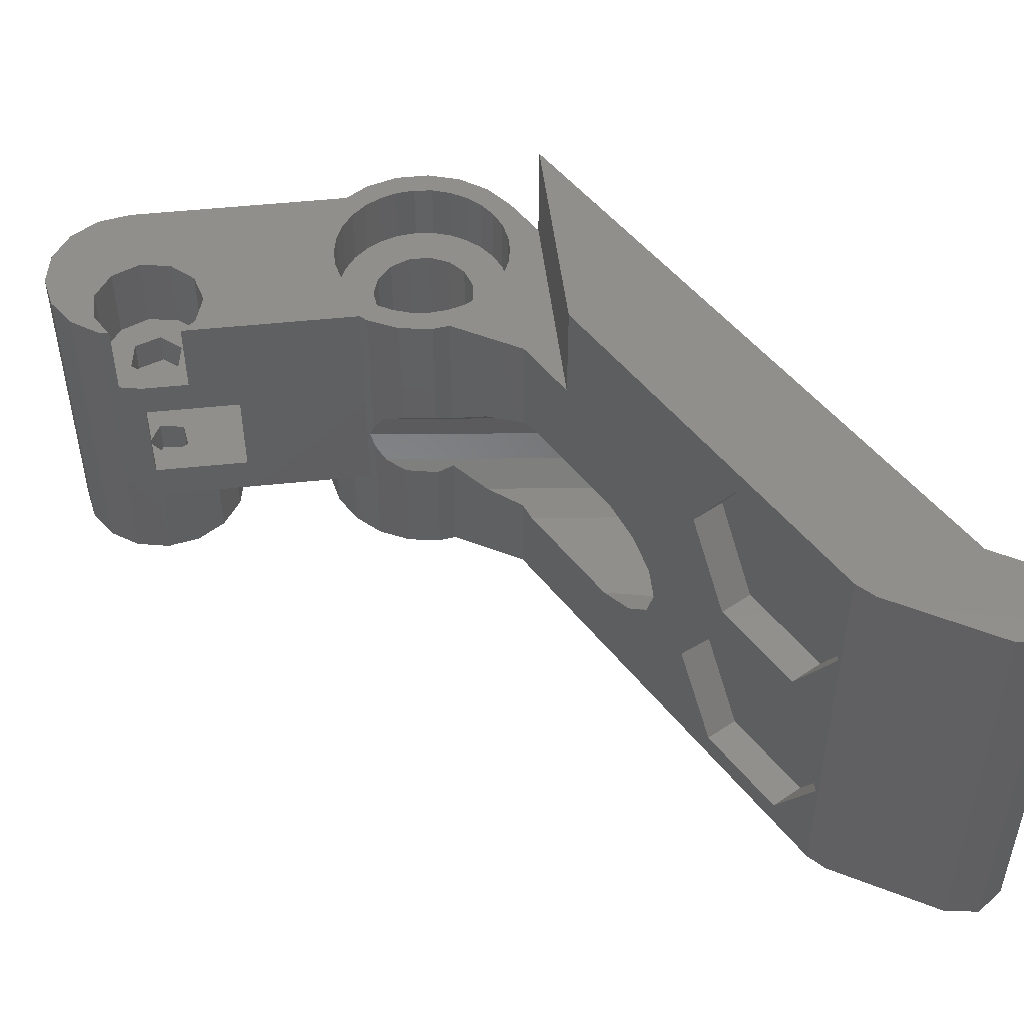
<metadata>
{"format":"stl","ext":"stl","renderer":"f3d","projection":"perspective","resolution":1024,"background":"white","views":[{"elev":50.0,"azim":83.4,"up":"+Z"}]}
</metadata>
<code>
# stl→obj: 437 verts, 882 faces
v -6.427 -0.9688 0
v -6.427 0.9688 0
v -5.856 -2.82 0
v -5.856 2.82 0
v -4.765 4.421 0
v -4.191 3.045 0
v -3.25 5.629 0
v 2.59 4.486 0
v 30.63 25.38 0
v 35.54 28.89 0
v 4.191 3.045 0
v 32.96 19.42 0
v 32.04 18.5 0
v 32.13 27.98 0
v 33.65 29.14 0
v 3.466 3.849 0
v 36.71 27.37 0
v 36.46 25.48 0
v 5.067 1.077 0
v 8.66 5 0
v 6.35 0.9978 0
v 5.067 -1.077 0
v 6.5 0 0
v 6.211 -1.916 0
v 4.191 -3.045 0
v 5.371 -3.662 0
v 2.59 -4.486 0
v 4.053 -5.082 0
v 0.5415 -5.152 0
v 2.375 -6.051 0
v -1.601 -4.926 0
v 0.4857 -6.482 0
v -1.446 -6.337 0
v -3.25 -5.629 0
v -4.765 -4.421 0
v -5.18 0 0
v -0.5415 5.152 0
v 0.5415 5.152 0
v -4.732 -2.107 0
v -5.067 -1.077 0
v -4.191 -3.045 0
v -3.466 -3.849 0
v -2.59 -4.486 0
v -0.5415 -5.152 0
v 1.601 -4.926 0
v 3.466 -3.849 0
v 4.732 2.107 0
v 4.732 -2.107 0
v 5.18 0 0
v 1.601 4.926 0
v -3.466 3.849 0
v -1.601 4.926 0
v -2.59 4.486 0
v -4.732 2.107 0
v -5.067 1.077 0
v -6.427 -0.9688 19
v -6.427 0.9688 19
v -5.856 -2.82 19
v -5 -4.076 5
v -4.765 -4.421 5
v -5 -4.076 19
v -3.25 -5.629 5
v -1.446 -6.337 5
v 0.4857 -6.482 5
v 2.375 -6.051 5
v 4.053 -5.082 5
v 5 -4.061 5
v 5.371 -3.662 8.191
v 5 -4.061 19
v 5.371 -3.662 9.809
v 5.371 -3.662 19
v 5.161 -3.887 9
v 5.668 -3.044 7.178
v 6.211 -1.916 6.648
v 6.5 0 6.539
v 6.35 0.9978 6.857
v 7.468 2.935 5.716
v 8.66 5 5.249
v 24.32 14.04 1.448
v 13.46 7.769 4.905
v 11.65 6.726 4.905
v 15.63 9.026 4.905
v 31.9 18.42 18.5
v 29.37 16.96 13.45
v 29.37 16.96 11.55
v 17.6 10.16 5.716
v 9.425 5.442 13.09
v 11.43 6.597 13.09
v 12.12 7 19
v 24.32 14.04 23.55
v 29.37 16.96 23.55
v 32.04 18.5 25
v 24.32 14.04 13.45
v 24.32 14.04 11.55
v 21.8 12.58 18.5
v 21.8 12.58 6.5
v 18.95 10.94 7.178
v 9.425 5.442 4.905
v 31.9 18.42 6.5
v 29.37 16.96 1.448
v 19.44 11.22 9
v 14.46 8.346 13.09
v 15.63 9.026 13.09
v 17.6 10.16 12.28
v 18.95 10.94 10.82
v 12.12 7 25
v 8.66 5 12.75
v 8.66 5 19
v 32.96 19.42 25
v 36.46 25.48 25
v 36.71 27.37 25
v 35.54 28.89 25
v 33.65 29.14 25
v 32.13 27.98 25
v 30.63 25.38 25
v 12.28 14.68 13.09
v -0.8986 7 19
v -0.8986 7 25
v 19.45 18.86 12.28
v -3.25 5.629 19
v 7.221 11.73 10.82
v 6.776 11.47 9
v 7.221 11.73 7.178
v 8.469 12.46 5.716
v 10.27 13.51 4.905
v 11.35 14.14 4.905
v 19.45 18.86 5.716
v 17.48 17.71 4.905
v 15.3 16.44 4.905
v 20 19.18 6.308
v 20.08 19.23 7.178
v 20.13 19.26 9
v 20.09 19.24 7.415
v 8.469 12.46 12.28
v 10.27 13.51 13.09
v 17.48 17.71 13.09
v 20.09 19.24 10.59
v 20.08 19.23 10.82
v 17.27 17.59 13.09
v 20 19.18 11.69
v -4.765 4.421 19
v -5.856 2.82 19
v -5.067 1.077 4.95
v -5.18 0 4.95
v -5.067 -1.077 4.95
v -4.732 2.107 4.95
v -4.191 3.045 4.95
v -3.466 3.849 4.95
v -2.59 4.486 4.95
v -1.601 4.926 4.95
v -0.5415 5.152 4.95
v 0.5415 5.152 4.95
v 1.601 4.926 4.95
v 2.59 4.486 4.95
v 3.466 3.849 4.95
v 4.191 3.045 4.95
v 4.732 2.107 4.95
v 5.067 1.077 4.95
v 5.18 0 4.95
v 5.067 -1.077 4.95
v 4.732 -2.107 4.95
v 4.191 -3.045 4.95
v 3.466 -3.849 4.95
v 2.59 -4.486 4.95
v 1.601 -4.926 4.95
v 0.5415 -5.152 4.95
v -0.5415 -5.152 4.95
v -1.601 -4.926 4.95
v -2.59 -4.486 4.95
v -3.466 -3.849 4.95
v -4.191 -3.045 4.95
v -4.732 -2.107 4.95
v -4.619 -18.91 19
v -5 -17 19
v -3.536 -20.54 19
v -2.59 4.486 19
v -1.601 4.926 19
v -1.913 -21.62 19
v 0 -22 19
v -0.6599 -16.5 19
v -0.3778 -14.72 19
v 1.568 -19.15 19
v 0.06563 -18.15 19
v 1.913 -21.62 19
v 4.619 -18.91 19
v 3.371 -19.17 19
v 3.536 -20.54 19
v 0.8223 -13.37 19
v 2.559 -12.89 19
v 4.282 -13.42 19
v -2.59 -4.486 19
v 5 -14.28 19
v -3.466 -3.849 19
v 4.191 -3.045 19
v 3.466 -3.849 19
v 5.067 -1.077 19
v 4.732 -2.107 19
v 6.211 -1.916 19
v 5.18 0 19
v 6.5 0 19
v 5.067 1.077 19
v 6.35 0.9978 19
v 2.59 -4.486 19
v -0.5415 5.152 19
v 0.5415 5.152 19
v -5.067 -1.077 19
v -5.18 0 19
v -4.732 2.107 19
v -4.191 3.045 19
v -5.067 1.077 19
v -3.466 3.849 19
v -4.191 -3.045 19
v 4.191 3.045 19
v 1.601 4.926 19
v 2.59 4.486 19
v 3.466 3.849 19
v 4.732 2.107 19
v -4.732 -2.107 19
v 1.601 -4.926 19
v 0.5415 -5.152 19
v -0.5415 -5.152 19
v -1.601 -4.926 19
v 4.737 -18.32 19
v -5 -17 0
v -5 -17 7.25
v -5 -16.88 0
v -5 -16.88 5
v -5 -12.74 7.25
v -5 -12.74 12.45
v -5 -17 12.45
v 4.619 -15.09 5
v 5 -16.84 5
v 3.536 -13.46 5
v 1.913 -12.38 5
v 0 -12 5
v -1.913 -12.38 5
v -3.536 -13.46 5
v -4.619 -15.09 5
v -4.984 -16.92 5
v 4.984 -16.92 5
v 5 -17 7.25
v 5 -17 0
v 5 -16.84 0
v 5 -11.45 7.25
v 5 -17 12.45
v 5 -11.45 12.45
v 5 -14.28 14.5
v 5 -17 14.5
v 5.668 -3.044 10.82
v 6.211 -1.916 11.35
v 20.68 19.04 7.178
v 21.08 18.95 9
v 20.68 19.04 10.82
v 7.468 2.935 12.28
v 6.35 0.9978 11.14
v 23.32 15.77 1.448
v 20.8 14.32 6.5
v 28.37 18.69 1.448
v 30.9 20.15 6.5
v 28.37 18.69 11.55
v 23.32 15.77 11.55
v 23.32 15.77 13.45
v 20.8 14.32 18.5
v 28.37 18.69 13.45
v 30.9 20.15 18.5
v 28.37 18.69 23.55
v 23.32 15.77 23.55
v 6.5 0 11.46
v 4.282 -13.42 14.5
v 2.559 -12.89 14.5
v 0.8223 -13.37 14.5
v -0.3778 -14.72 14.5
v -0.6599 -16.5 14.5
v 0.06563 -18.15 14.5
v 1.568 -19.15 14.5
v 3.371 -19.17 14.5
v 4.737 -18.32 14.5
v 4.619 -18.91 0
v 3.536 -20.54 0
v 1.913 -21.62 0
v 0 -22 0
v -1.913 -21.62 0
v -3.536 -20.54 0
v -4.619 -18.91 0
v -5.067 1.077 15.5
v -5.18 0 15.5
v -5.067 -1.077 15.5
v -4.732 -2.107 15.5
v -4.191 -3.045 15.5
v -3.466 -3.849 15.5
v -2.59 -4.486 15.5
v -1.601 -4.926 15.5
v -0.5415 -5.152 15.5
v 0.5415 -5.152 15.5
v 1.601 -4.926 15.5
v 2.59 -4.486 15.5
v 3.466 -3.849 15.5
v 4.191 -3.045 15.5
v 4.732 -2.107 15.5
v 5.067 -1.077 15.5
v 5.18 0 15.5
v 5.067 1.077 15.5
v 4.732 2.107 15.5
v 4.191 3.045 15.5
v 3.466 3.849 15.5
v 2.59 4.486 15.5
v 1.601 4.926 15.5
v 0.5415 5.152 15.5
v -0.5415 5.152 15.5
v -1.601 4.926 15.5
v -2.59 4.486 15.5
v -3.466 3.849 15.5
v -4.191 3.045 15.5
v -4.732 2.107 15.5
v -4.984 -16.92 0
v -4.619 -15.09 0
v -4.499 -16.04 0
v -3.536 -13.46 0
v -2.3 -13.02 0
v -1.913 -12.38 0
v -0.4808 -12.43 0
v 0 -12 0
v 1.421 -12.63 0
v 1.913 -12.38 0
v 3.078 -13.58 0
v 3.536 -13.46 0
v 4.202 -15.13 0
v 4.619 -15.09 0
v 4.6 -17 0
v 4.984 -16.92 0
v 4.317 -18.33 0
v 2.34 -20.2 0
v 0.4844 -20.73 0
v -1.437 -20.55 0
v -3.721 -14.3 0
v -4.499 -17.96 0
v -3.164 -19.69 0
v -4.266 -18.48 0
v 3.88 -19.04 0
v -4.499 -17 12.45
v -4.499 -17 7.25
v -4.829 -12.39 12.45
v -3.501 -10.98 12.45
v -1.816 -10.02 12.45
v 0.07646 -9.606 12.45
v 2.007 -9.765 12.45
v 3.806 -10.49 12.45
v 4.6 -17 12.45
v 4.202 -18.87 12.45
v 3.078 -20.42 12.45
v 1.421 -21.37 12.45
v -0.4808 -21.57 12.45
v -2.3 -20.98 12.45
v -3.721 -19.7 12.45
v -4.499 -17.96 12.45
v -4.829 -12.39 7.25
v -4.499 -17.96 7.25
v -3.721 -19.7 7.25
v -0.4808 -21.57 7.25
v -2.3 -20.98 7.25
v 2.709 -17.33 7.25
v 1.4 -16.66 7.25
v 1.421 -21.37 7.25
v 3.078 -20.42 7.25
v 4.202 -18.87 7.25
v 4.6 -17 7.25
v 3.806 -10.49 7.25
v 2.007 -9.765 7.25
v 0.07646 -9.606 7.25
v -1.816 -10.02 7.25
v -3.501 -10.98 7.25
v 1.63 -15.21 7.25
v 3.081 -14.98 7.25
v 3.748 -16.29 7.25
v 3.087 -17.59 14.5
v 1.507 -17.33 14.5
v 0.9334 -15.84 14.5
v 1.94 -14.6 14.5
v 3.521 -14.85 14.5
v 4.094 -16.34 14.5
v -1.5 -2.598 15.5
v -2.427 -1.763 15.5
v 2.741 -1.22 15.5
v 2.007 -2.229 15.5
v 0.9271 -2.853 15.5
v 3 0 15.5
v -1.5 2.598 15.5
v -0.3136 2.984 15.5
v 0.9271 2.853 15.5
v 2.007 2.229 15.5
v 2.741 1.22 15.5
v -2.427 1.763 15.5
v -2.934 0.6237 15.5
v -2.934 -0.6237 15.5
v -0.3136 -2.984 15.5
v -3.721 -14.3 5
v -4.499 -16.04 5
v -4.499 -17.96 5
v -2.3 -13.02 5
v -0.4808 -12.43 5
v 1.421 -12.63 5
v 3.078 -13.58 5
v 4.202 -15.13 5
v 4.6 -17 5
v 4.317 -18.33 5
v 3.88 -19.04 5
v 2.34 -20.2 5
v 0.4844 -20.73 5
v -1.437 -20.55 5
v -3.164 -19.69 5
v -4.266 -18.48 5
v 3.081 -14.98 5.3
v 1.63 -15.21 5.3
v 1.4 -16.66 5.3
v 2.709 -17.33 5.3
v 3.748 -16.29 5.3
v 1.507 -17.33 12.6
v 0.9334 -15.84 12.6
v 1.94 -14.6 12.6
v 3.087 -17.59 12.6
v 4.094 -16.34 12.6
v 3.521 -14.85 12.6
v -2.427 1.763 5.2
v -2.934 0.6237 5.2
v -2.934 -0.6237 5.2
v -2.427 -1.763 5.2
v -1.5 -2.598 5.2
v -0.3136 -2.984 5.2
v 0.9271 -2.853 5.2
v 2.007 -2.229 5.2
v 2.741 -1.22 5.2
v 3 0 5.2
v 2.741 1.22 5.2
v 2.007 2.229 5.2
v 0.9271 2.853 5.2
v -0.3136 2.984 5.2
v -1.5 2.598 5.2
f 1 2 3
f 3 2 4
f 3 4 5
f 6 5 7
f 8 9 10
f 11 12 13
f 9 14 15
f 9 15 10
f 16 10 17
f 11 18 12
f 19 20 21
f 22 23 24
f 25 24 26
f 27 26 28
f 29 28 30
f 31 30 32
f 3 32 33
f 3 33 34
f 3 34 35
f 3 5 36
f 8 10 16
f 37 7 38
f 39 3 40
f 41 3 39
f 42 3 41
f 31 32 43
f 3 42 43
f 3 43 32
f 44 30 31
f 29 30 44
f 45 28 29
f 46 26 27
f 25 26 46
f 11 20 47
f 48 24 25
f 27 28 45
f 21 23 49
f 47 20 19
f 16 18 11
f 11 13 20
f 38 9 50
f 7 9 38
f 6 7 51
f 6 7 7
f 7 37 52
f 7 52 53
f 7 53 51
f 54 5 6
f 55 5 54
f 36 5 55
f 40 3 36
f 16 17 18
f 50 9 8
f 19 21 49
f 49 23 22
f 22 24 48
f 1 56 2
f 2 56 57
f 1 3 56
f 56 3 58
f 3 35 58
f 59 35 60
f 58 35 59
f 61 58 59
f 60 35 34
f 62 60 34
f 62 34 33
f 63 62 33
f 63 33 32
f 64 63 32
f 64 32 30
f 65 64 30
f 65 30 28
f 66 65 28
f 66 28 26
f 67 66 26
f 68 67 26
f 69 70 71
f 69 72 70
f 72 67 68
f 69 67 72
f 68 26 24
f 73 68 24
f 74 73 24
f 74 24 23
f 75 74 23
f 23 21 76
f 75 23 76
f 76 21 20
f 77 76 20
f 78 77 20
f 79 20 13
f 79 80 81
f 79 82 80
f 83 84 85
f 79 86 82
f 87 88 89
f 90 91 92
f 84 93 94
f 95 90 89
f 79 96 97
f 79 97 86
f 79 81 98
f 78 20 98
f 98 20 79
f 99 100 13
f 101 97 96
f 93 102 103
f 93 104 94
f 93 95 102
f 84 94 85
f 92 99 13
f 83 85 99
f 96 105 101
f 105 94 104
f 95 89 88
f 91 83 92
f 88 102 95
f 106 90 92
f 106 89 90
f 92 83 99
f 93 103 104
f 89 107 87
f 89 108 107
f 96 94 105
f 100 79 13
f 92 13 12
f 109 92 12
f 109 12 18
f 110 109 18
f 110 18 17
f 111 110 17
f 17 10 112
f 111 17 112
f 15 113 10
f 10 113 112
f 14 114 15
f 15 114 113
f 9 115 14
f 14 115 114
f 116 117 118
f 119 118 115
f 7 120 121
f 7 121 122
f 7 122 123
f 7 123 124
f 7 124 125
f 7 125 9
f 125 126 9
f 127 9 128
f 129 128 9
f 129 9 126
f 130 9 127
f 131 9 130
f 132 9 133
f 134 117 135
f 9 131 133
f 136 118 119
f 9 132 115
f 132 137 115
f 137 138 115
f 116 118 139
f 138 140 115
f 140 119 115
f 139 118 136
f 135 117 116
f 134 120 117
f 121 120 134
f 7 120 7
f 7 120 120
f 5 141 7
f 7 141 120
f 4 142 5
f 5 142 141
f 2 57 4
f 4 57 142
f 55 143 144
f 36 55 144
f 144 145 40
f 36 144 40
f 54 146 143
f 55 54 143
f 6 147 146
f 54 6 146
f 51 148 147
f 6 51 147
f 53 149 148
f 51 53 148
f 52 150 149
f 53 52 149
f 37 151 150
f 52 37 150
f 38 152 151
f 37 38 151
f 50 153 152
f 38 50 152
f 8 154 153
f 50 8 153
f 16 155 154
f 8 16 154
f 156 155 11
f 11 155 16
f 157 156 47
f 47 156 11
f 158 157 19
f 19 157 47
f 159 158 49
f 49 158 19
f 159 49 160
f 160 49 22
f 160 22 161
f 161 22 48
f 161 48 162
f 162 48 25
f 162 25 163
f 163 25 46
f 163 46 164
f 164 46 27
f 164 27 165
f 165 27 45
f 165 45 166
f 166 45 29
f 166 29 167
f 167 29 44
f 167 44 168
f 168 44 31
f 168 31 169
f 169 31 43
f 169 43 170
f 170 43 42
f 171 170 42
f 41 171 42
f 172 171 41
f 39 172 41
f 145 172 39
f 40 145 39
f 173 61 174
f 175 61 173
f 176 177 117
f 178 61 175
f 179 61 178
f 180 61 179
f 180 181 61
f 182 183 184
f 185 186 187
f 187 182 184
f 184 183 179
f 183 180 179
f 181 188 61
f 188 189 61
f 61 189 58
f 186 182 187
f 190 58 189
f 191 58 190
f 69 190 192
f 191 193 58
f 194 195 71
f 196 197 198
f 199 196 200
f 201 199 202
f 195 203 69
f 204 205 89
f 206 207 58
f 208 209 120
f 142 58 141
f 57 58 142
f 141 58 207
f 141 207 210
f 141 210 208
f 120 211 117
f 209 211 120
f 211 176 117
f 193 212 58
f 213 108 89
f 117 204 89
f 117 177 204
f 205 214 89
f 214 215 89
f 215 216 89
f 216 213 89
f 108 217 202
f 217 201 202
f 202 199 200
f 200 196 198
f 218 206 58
f 198 197 71
f 197 194 71
f 71 195 69
f 69 203 190
f 203 219 190
f 219 220 190
f 220 221 190
f 221 222 190
f 222 191 190
f 213 217 108
f 56 58 57
f 223 186 185
f 209 120 120
f 120 141 208
f 212 218 58
f 224 225 226
f 227 225 228
f 229 230 174
f 229 174 61
f 229 61 228
f 226 225 227
f 228 61 59
f 227 228 59
f 231 65 66
f 232 66 67
f 233 65 231
f 232 231 66
f 64 65 233
f 62 63 234
f 60 235 59
f 235 236 59
f 236 237 59
f 237 238 59
f 238 239 59
f 239 227 59
f 231 232 240
f 235 60 62
f 235 62 234
f 234 63 64
f 234 64 233
f 241 242 243
f 67 241 232
f 232 241 243
f 244 241 67
f 245 246 247
f 192 247 69
f 247 246 69
f 69 244 67
f 246 244 69
f 247 248 245
f 71 70 249
f 250 71 249
f 250 198 71
f 122 121 249
f 72 122 70
f 70 122 249
f 68 73 123
f 72 68 122
f 122 68 123
f 74 75 76
f 73 74 76
f 76 77 124
f 76 124 123
f 123 73 76
f 78 98 125
f 77 78 124
f 124 78 125
f 81 126 125
f 98 81 125
f 81 80 129
f 126 81 129
f 82 128 129
f 80 82 129
f 86 127 128
f 82 86 128
f 251 130 97
f 97 130 127
f 97 127 86
f 252 251 101
f 101 251 97
f 252 101 253
f 253 101 105
f 140 253 119
f 119 253 105
f 119 105 104
f 119 104 136
f 136 104 103
f 136 103 139
f 139 103 102
f 139 102 116
f 116 102 88
f 116 88 135
f 135 88 87
f 135 87 134
f 134 87 107
f 134 107 254
f 202 255 254
f 107 202 254
f 107 108 202
f 89 106 118
f 117 89 118
f 115 118 106
f 109 115 92
f 92 115 106
f 110 115 109
f 111 115 110
f 112 115 111
f 113 114 112
f 114 115 112
f 96 79 256
f 257 96 256
f 79 100 258
f 256 79 258
f 99 259 100
f 100 259 258
f 99 85 259
f 259 85 260
f 85 94 260
f 260 94 261
f 261 94 96
f 257 261 96
f 95 93 262
f 263 95 262
f 93 84 264
f 262 93 264
f 83 265 84
f 84 265 264
f 83 91 265
f 265 91 266
f 91 90 266
f 266 90 267
f 267 90 95
f 263 267 95
f 121 134 254
f 249 121 255
f 255 121 254
f 250 255 268
f 249 255 250
f 138 253 140
f 137 253 138
f 132 252 253
f 137 132 253
f 251 252 132
f 133 251 132
f 251 133 131
f 251 131 130
f 146 147 143
f 143 147 148
f 143 148 149
f 143 149 150
f 143 150 151
f 143 151 152
f 143 152 153
f 143 153 154
f 143 154 155
f 143 155 156
f 143 156 157
f 143 157 158
f 143 158 159
f 143 159 160
f 143 160 161
f 143 161 162
f 143 162 163
f 143 163 164
f 143 164 165
f 143 165 166
f 143 166 167
f 143 167 168
f 143 168 169
f 143 169 170
f 143 170 171
f 143 171 172
f 143 172 145
f 143 145 144
f 268 255 202
f 200 268 202
f 198 250 268
f 200 198 268
f 192 190 247
f 247 190 269
f 269 190 189
f 270 269 189
f 270 189 188
f 271 270 188
f 271 188 181
f 272 271 181
f 272 181 180
f 273 272 180
f 180 183 274
f 273 180 274
f 182 275 183
f 183 275 274
f 186 276 182
f 182 276 275
f 223 277 186
f 186 277 276
f 185 278 242
f 277 223 185
f 277 185 242
f 241 277 242
f 245 277 241
f 248 277 245
f 187 279 278
f 185 187 278
f 184 280 279
f 187 184 279
f 179 281 280
f 184 179 280
f 178 282 281
f 179 178 281
f 175 283 282
f 178 175 282
f 284 283 173
f 173 283 175
f 224 284 225
f 225 284 173
f 230 173 174
f 225 173 230
f 285 210 207
f 286 285 207
f 207 206 287
f 286 207 287
f 206 218 288
f 287 206 288
f 218 212 289
f 288 218 289
f 212 193 290
f 289 212 290
f 191 291 193
f 193 291 290
f 222 292 191
f 191 292 291
f 221 293 222
f 222 293 292
f 220 294 221
f 221 294 293
f 219 295 220
f 220 295 294
f 203 296 219
f 219 296 295
f 195 297 203
f 203 297 296
f 194 298 195
f 195 298 297
f 197 299 194
f 194 299 298
f 196 300 197
f 197 300 299
f 199 301 196
f 196 301 300
f 199 201 301
f 301 201 302
f 201 217 302
f 302 217 303
f 217 213 303
f 303 213 304
f 213 216 304
f 304 216 305
f 305 216 215
f 306 305 215
f 306 215 214
f 307 306 214
f 307 214 205
f 308 307 205
f 308 205 204
f 309 308 204
f 309 204 177
f 310 309 177
f 310 177 176
f 311 310 176
f 311 176 211
f 312 311 211
f 312 211 209
f 313 312 209
f 313 209 208
f 314 313 208
f 314 208 210
f 285 314 210
f 224 226 284
f 284 226 315
f 284 315 316
f 317 316 318
f 319 318 320
f 321 320 322
f 323 322 324
f 325 324 326
f 327 326 328
f 329 328 330
f 330 243 242
f 331 242 278
f 332 278 279
f 333 279 280
f 334 280 281
f 284 281 282
f 284 282 283
f 284 316 317
f 335 317 318
f 284 317 336
f 337 284 338
f 333 280 334
f 284 337 281
f 337 334 281
f 339 278 332
f 321 322 323
f 323 324 325
f 325 326 327
f 338 284 336
f 335 318 319
f 319 320 321
f 329 330 242
f 327 328 329
f 329 242 331
f 331 278 339
f 332 279 333
f 227 239 315
f 226 227 315
f 340 341 230
f 230 341 225
f 342 343 229
f 229 343 344
f 229 344 345
f 229 345 346
f 229 346 347
f 229 347 246
f 229 246 245
f 229 245 348
f 229 348 349
f 229 349 350
f 229 350 351
f 229 351 352
f 229 352 353
f 229 353 354
f 340 354 355
f 229 354 340
f 230 229 340
f 356 342 229
f 228 356 229
f 341 357 358
f 359 341 360
f 360 341 358
f 361 362 341
f 363 341 359
f 364 341 363
f 365 341 364
f 361 341 365
f 244 366 241
f 367 341 244
f 368 341 367
f 369 341 368
f 370 341 369
f 371 341 370
f 356 341 371
f 244 341 372
f 244 373 366
f 244 372 373
f 373 374 366
f 366 361 365
f 372 341 362
f 225 356 228
f 225 341 356
f 374 361 366
f 315 239 316
f 316 239 238
f 316 238 318
f 318 238 237
f 318 237 320
f 320 237 236
f 320 236 322
f 322 236 235
f 322 235 324
f 324 235 234
f 324 234 326
f 326 234 233
f 328 326 233
f 231 328 233
f 330 328 231
f 240 330 231
f 232 243 240
f 240 243 330
f 245 241 348
f 348 241 366
f 244 246 347
f 367 244 347
f 274 275 276
f 375 274 277
f 277 274 276
f 375 376 274
f 272 274 271
f 273 274 272
f 271 377 270
f 271 274 377
f 270 378 269
f 378 379 269
f 269 379 247
f 247 380 248
f 248 375 277
f 377 378 270
f 379 380 247
f 380 375 248
f 376 377 274
f 256 258 259
f 261 256 260
f 260 256 259
f 257 256 261
f 262 264 265
f 267 262 266
f 266 262 265
f 263 262 267
f 287 288 289
f 291 287 290
f 290 287 289
f 292 287 291
f 293 287 292
f 294 287 293
f 295 287 294
f 296 287 295
f 381 287 296
f 381 382 287
f 383 384 299
f 384 385 298
f 386 300 301
f 387 388 307
f 388 389 306
f 309 287 308
f 310 287 309
f 311 287 310
f 312 287 311
f 313 287 312
f 314 287 313
f 285 287 314
f 286 287 285
f 389 390 305
f 391 386 302
f 308 287 392
f 308 387 307
f 308 392 387
f 307 388 306
f 306 389 305
f 393 392 287
f 305 390 304
f 382 394 287
f 303 391 302
f 302 386 301
f 300 383 299
f 299 384 298
f 298 385 297
f 297 395 296
f 395 381 296
f 385 395 297
f 386 383 300
f 390 391 303
f 390 303 304
f 394 393 287
f 335 396 397
f 317 335 397
f 317 397 398
f 336 317 398
f 319 399 396
f 335 319 396
f 321 400 399
f 319 321 399
f 323 401 400
f 321 323 400
f 325 402 401
f 323 325 401
f 403 402 327
f 327 402 325
f 404 403 329
f 329 403 327
f 404 329 405
f 405 329 331
f 405 331 406
f 406 331 339
f 406 339 407
f 407 339 332
f 407 332 408
f 408 332 333
f 408 333 409
f 409 333 334
f 409 334 410
f 410 334 337
f 411 410 337
f 338 411 337
f 398 411 338
f 336 398 338
f 341 340 355
f 357 341 355
f 355 354 358
f 357 355 358
f 353 360 354
f 354 360 358
f 352 359 353
f 353 359 360
f 351 363 352
f 352 363 359
f 350 364 351
f 351 364 363
f 349 365 350
f 350 365 364
f 348 366 349
f 349 366 365
f 367 347 346
f 368 367 346
f 368 346 345
f 369 368 345
f 369 345 344
f 370 369 344
f 370 344 343
f 371 370 343
f 371 343 342
f 356 371 342
f 412 373 372
f 413 412 372
f 413 372 362
f 414 413 362
f 361 415 362
f 362 415 414
f 374 416 361
f 361 416 415
f 374 373 416
f 416 373 412
f 377 376 417
f 418 377 417
f 419 378 377
f 418 419 377
f 375 420 376
f 376 420 417
f 380 421 375
f 375 421 420
f 380 379 421
f 421 379 422
f 422 379 378
f 419 422 378
f 423 392 393
f 424 423 393
f 424 393 394
f 425 424 394
f 394 382 426
f 425 394 426
f 381 427 382
f 382 427 426
f 395 428 381
f 381 428 427
f 385 429 395
f 395 429 428
f 384 430 385
f 385 430 429
f 383 431 384
f 384 431 430
f 386 432 383
f 383 432 431
f 386 391 432
f 432 391 433
f 391 390 433
f 433 390 434
f 434 390 389
f 435 434 389
f 435 389 388
f 436 435 388
f 436 388 387
f 437 436 387
f 437 387 392
f 423 437 392
f 396 399 397
f 397 399 400
f 397 400 401
f 397 401 402
f 397 402 403
f 397 403 404
f 397 404 405
f 397 405 406
f 397 406 407
f 397 407 408
f 397 408 409
f 397 409 410
f 397 410 411
f 397 411 398
f 415 416 412
f 414 415 413
f 413 415 412
f 417 420 421
f 419 417 422
f 422 417 421
f 418 417 419
f 426 427 428
f 430 426 429
f 429 426 428
f 431 426 430
f 432 426 431
f 433 426 432
f 434 426 433
f 435 426 434
f 436 426 435
f 437 426 436
f 423 426 437
f 424 426 423
f 425 426 424

</code>
